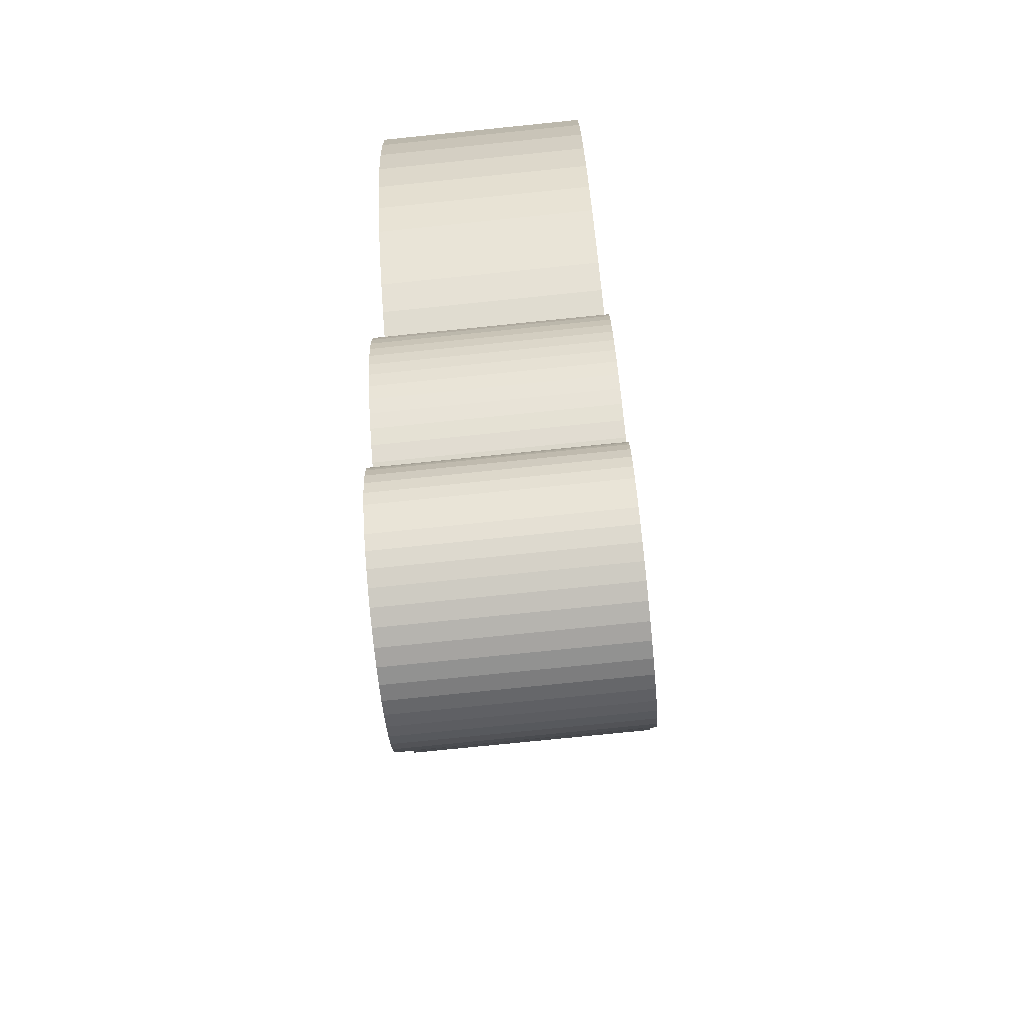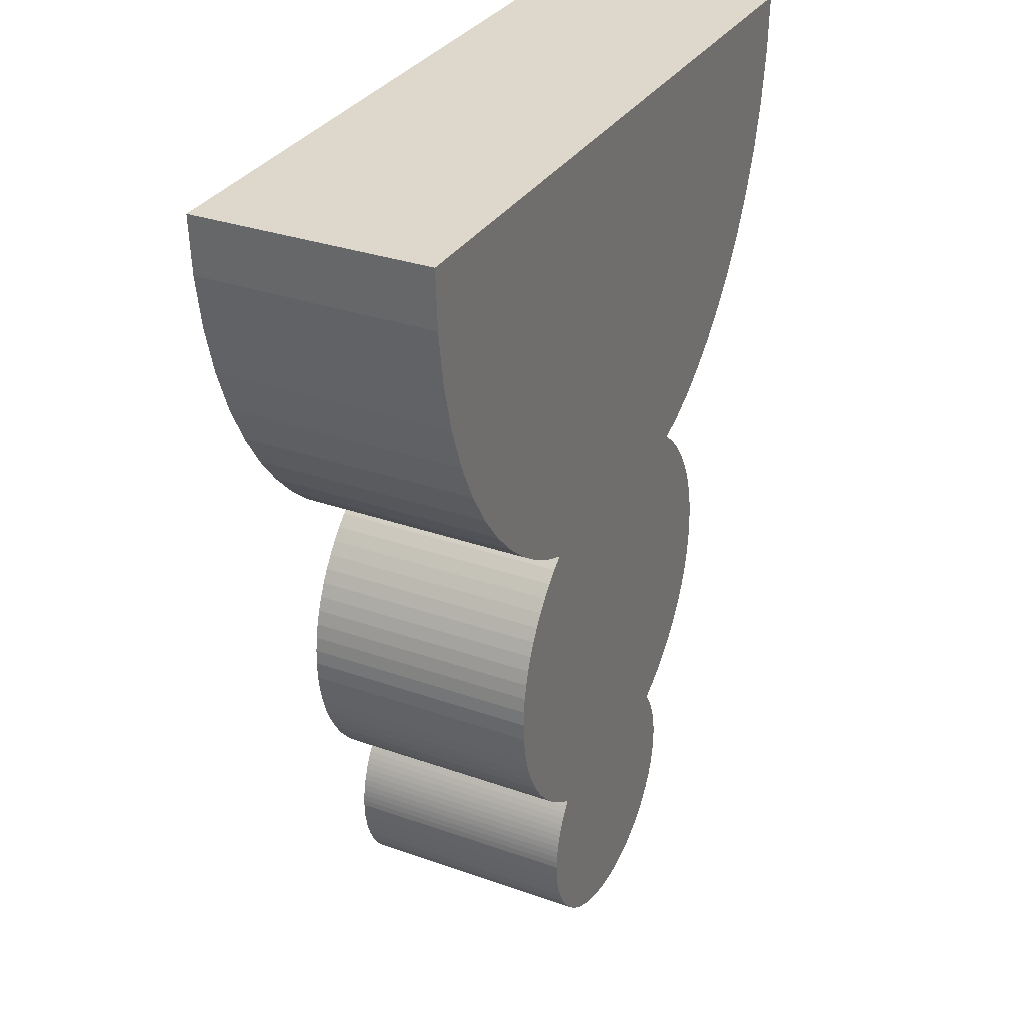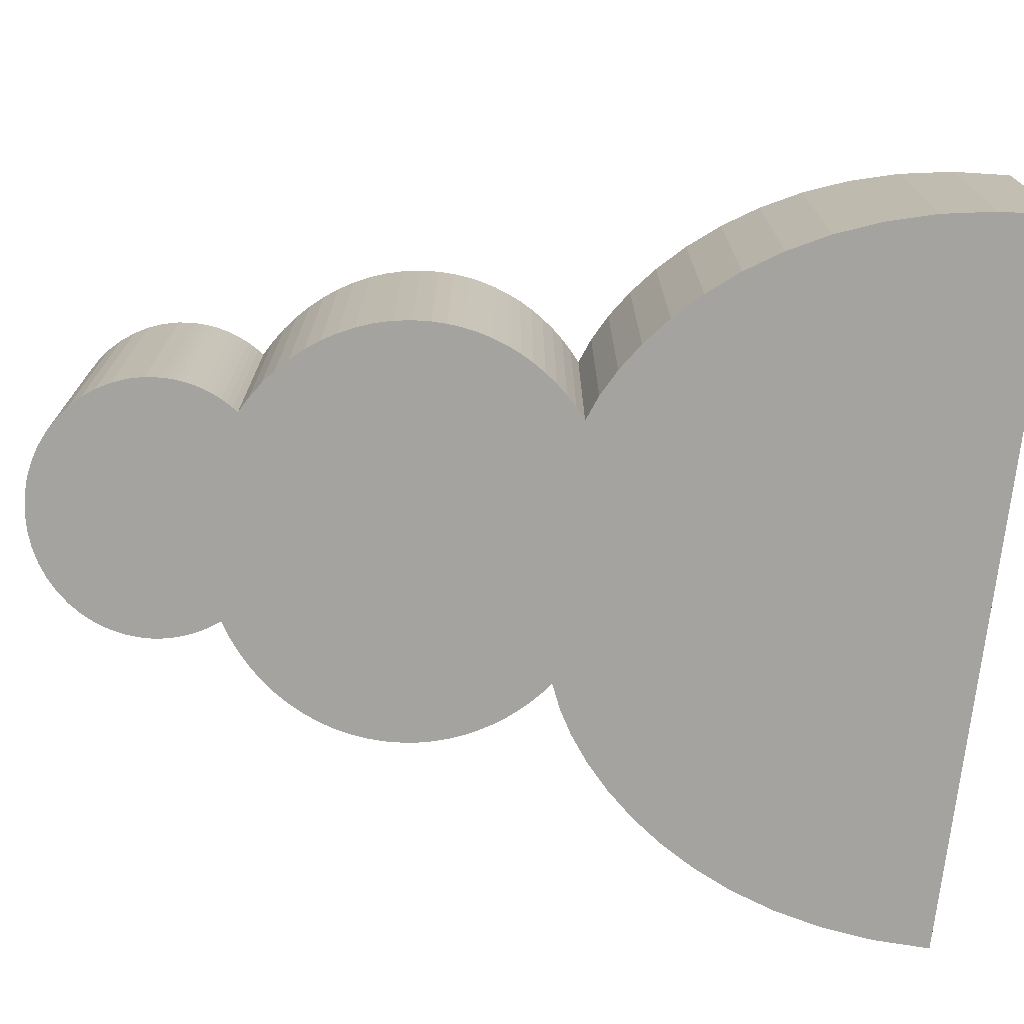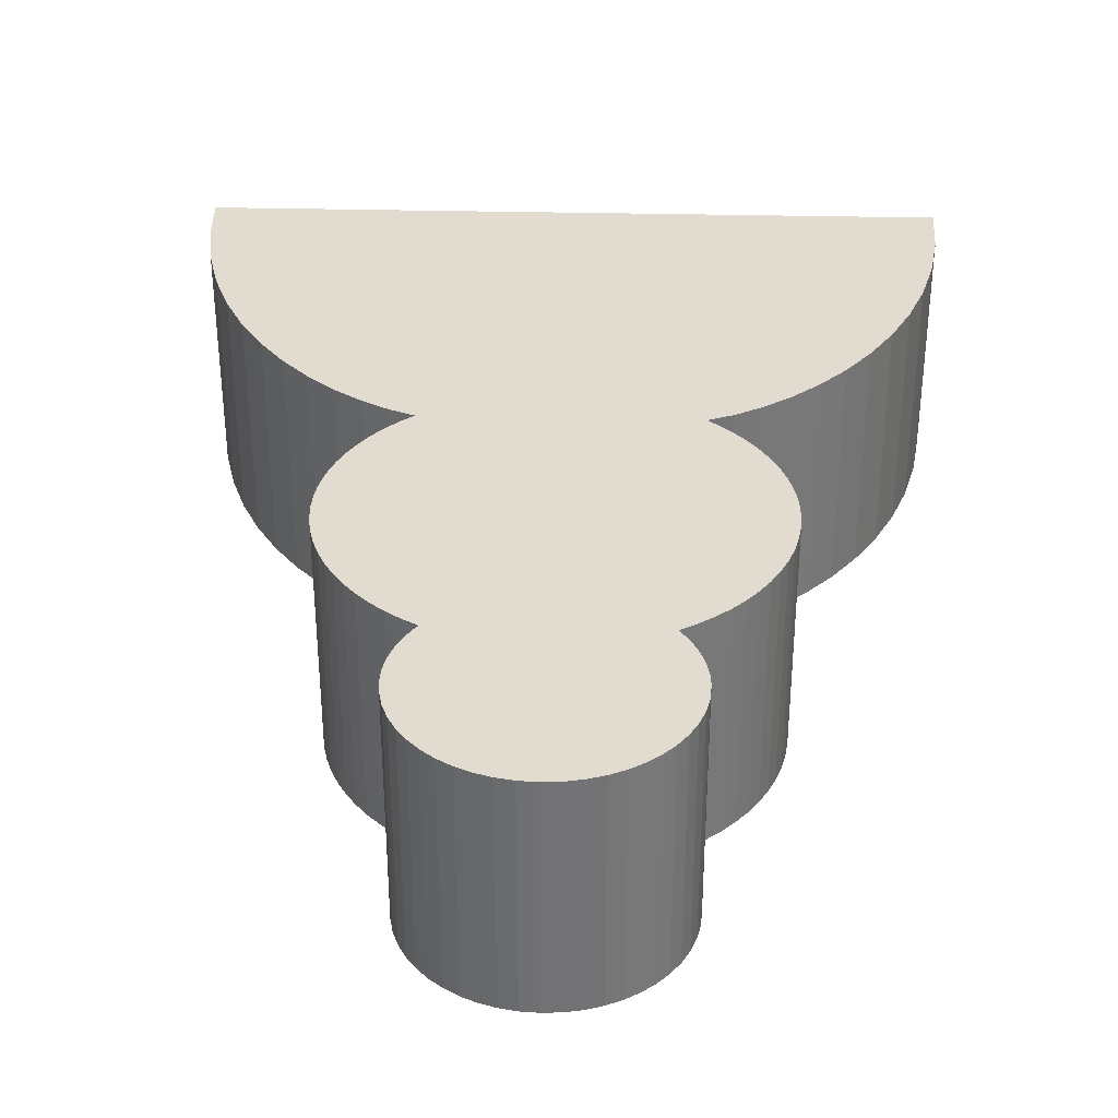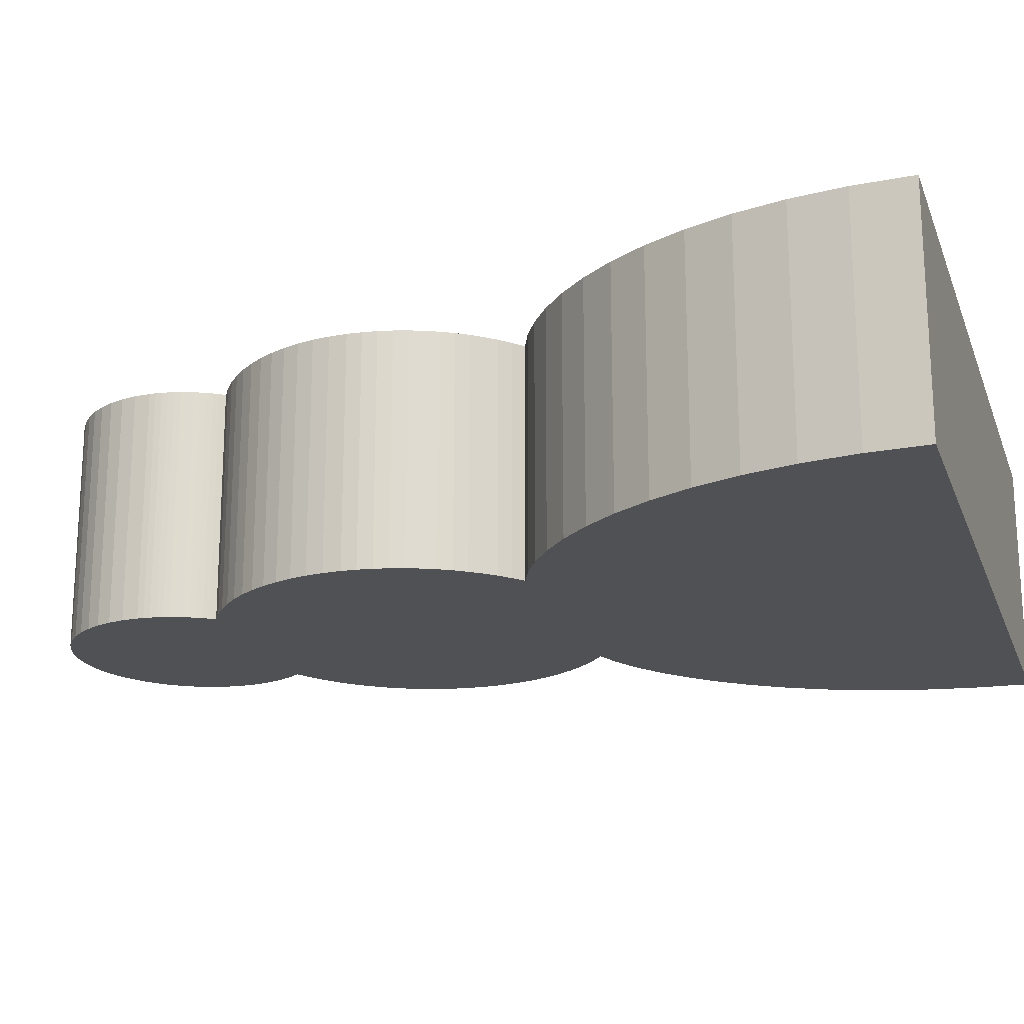
<metadata>
{"format":"obj","ext":"obj","renderer":"f3d","projection":"perspective","resolution":1024,"background":"white","views":[{"elev":-77.0,"azim":-84.2,"up":"+Z"},{"elev":31.4,"azim":-63.4,"up":"+Z"},{"elev":-73.0,"azim":-96.4,"up":"+Y"},{"elev":34.5,"azim":-178.2,"up":"+Y"},{"elev":-19.5,"azim":-72.8,"up":"+Y"}]}
</metadata>
<code>
o Curve
v 0.000555 0 -0.04091
v -0.000935 0 -0.04081
v -0.002364 0 -0.04054
v -0.003718 0 -0.0401
v -0.004984 0 -0.0395
v -0.006151 0 -0.03876
v -0.007203 0 -0.03789
v -0.00813 0 -0.0369
v -0.008917 0 -0.03581
v -0.009552 0 -0.03462
v -0.01002 0 -0.03335
v -0.01031 0 -0.03201
v -0.01041 0 -0.03061
v -0.0104 0 -0.03006
v -0.01035 0 -0.0295
v -0.01027 0 -0.02896
v -0.01016 0 -0.02842
v -0.01002 0 -0.02789
v -0.009857 0 -0.02737
v -0.009662 0 -0.02685
v -0.009438 0 -0.02635
v -0.009187 0 -0.02586
v -0.008908 0 -0.02539
v -0.008603 0 -0.02493
v -0.008271 0 -0.02448
v -0.009574 0 -0.02371
v -0.0108 0 -0.02284
v -0.01194 0 -0.02188
v -0.01299 0 -0.02083
v -0.01394 0 -0.0197
v -0.01478 0 -0.0185
v -0.01552 0 -0.01722
v -0.01613 0 -0.01588
v -0.01662 0 -0.01449
v -0.01698 0 -0.01304
v -0.0172 0 -0.01155
v -0.01728 0 -0.01002
v -0.01722 0 -0.008723
v -0.01707 0 -0.007457
v -0.01681 0 -0.006222
v -0.01646 0 -0.005021
v -0.01601 0 -0.003857
v -0.01548 0 -0.002736
v -0.01487 0 -0.001659
v -0.01417 0 -0.00063
v -0.0134 0 0.000347
v -0.01255 0 0.001268
v -0.01164 0 0.002131
v -0.01066 0 0.002931
v -0.01279 0 0.003796
v -0.01503 0 0.005029
v -0.01732 0 0.00663
v -0.0196 0 0.0086
v -0.02183 0 0.01094
v -0.02393 0 0.01364
v -0.02586 0 0.01672
v -0.02757 0 0.02016
v -0.02899 0 0.02397
v -0.03008 0 0.02815
v -0.03077 0 0.0327
v -0.03102 0 0.03761
v -0.02977 0 0.03761
v -0.02634 0 0.03761
v -0.02115 0 0.03761
v -0.01465 0 0.03761
v -0.007264 0 0.03761
v 0.000556 0 0.03761
v 0.008376 0 0.03761
v 0.01576 0 0.03761
v 0.02226 0 0.03761
v 0.02745 0 0.03761
v 0.03088 0 0.03761
v 0.03213 0 0.03761
v 0.03188 0 0.0327
v 0.03119 0 0.02815
v 0.03011 0 0.02398
v 0.02868 0 0.02017
v 0.02698 0 0.01673
v 0.02504 0 0.01365
v 0.02294 0 0.01095
v 0.02072 0 0.008608
v 0.01844 0 0.006638
v 0.01615 0 0.005035
v 0.01392 0 0.003801
v 0.01178 0 0.002934
v 0.01276 0 0.002135
v 0.01368 0 0.001274
v 0.01452 0 0.000353
v 0.01529 0 -0.000624
v 0.01599 0 -0.001652
v 0.01661 0 -0.00273
v 0.01714 0 -0.003852
v 0.01758 0 -0.005016
v 0.01793 0 -0.006218
v 0.01819 0 -0.007454
v 0.01835 0 -0.008721
v 0.0184 0 -0.01001
v 0.01833 0 -0.01155
v 0.0181 0 -0.01304
v 0.01775 0 -0.01449
v 0.01725 0 -0.01588
v 0.01664 0 -0.01722
v 0.0159 0 -0.0185
v 0.01506 0 -0.0197
v 0.01411 0 -0.02083
v 0.01306 0 -0.02188
v 0.01192 0 -0.02284
v 0.0107 0 -0.02371
v 0.009394 0 -0.02448
v 0.009726 0 -0.02493
v 0.01003 0 -0.02539
v 0.01031 0 -0.02586
v 0.01056 0 -0.02635
v 0.01078 0 -0.02685
v 0.01098 0 -0.02736
v 0.01115 0 -0.02789
v 0.01128 0 -0.02842
v 0.01139 0 -0.02896
v 0.01147 0 -0.0295
v 0.01152 0 -0.03005
v 0.01154 0 -0.03061
v 0.01144 0 -0.032
v 0.01114 0 -0.03335
v 0.01067 0 -0.03462
v 0.01004 0 -0.03581
v 0.009249 0 -0.0369
v 0.008321 0 -0.03789
v 0.007266 0 -0.03876
v 0.006099 0 -0.0395
v 0.00483 0 -0.0401
v 0.003475 0 -0.04054
v 0.002045 0 -0.04081
v 0.000555 0.02 -0.04091
v -0.000935 0.02 -0.04081
v -0.002364 0.02 -0.04054
v -0.003718 0.02 -0.0401
v -0.004984 0.02 -0.0395
v -0.006151 0.02 -0.03876
v -0.007203 0.02 -0.03789
v -0.00813 0.02 -0.0369
v -0.008917 0.02 -0.03581
v -0.009552 0.02 -0.03462
v -0.01002 0.02 -0.03335
v -0.01031 0.02 -0.03201
v -0.01041 0.02 -0.03061
v -0.0104 0.02 -0.03006
v -0.01035 0.02 -0.0295
v -0.01027 0.02 -0.02896
v -0.01016 0.02 -0.02842
v -0.01002 0.02 -0.02789
v -0.009857 0.02 -0.02737
v -0.009662 0.02 -0.02685
v -0.009438 0.02 -0.02635
v -0.009187 0.02 -0.02586
v -0.008908 0.02 -0.02539
v -0.008603 0.02 -0.02493
v -0.008271 0.02 -0.02448
v -0.009574 0.02 -0.02371
v -0.0108 0.02 -0.02284
v -0.01194 0.02 -0.02188
v -0.01299 0.02 -0.02083
v -0.01394 0.02 -0.0197
v -0.01478 0.02 -0.0185
v -0.01552 0.02 -0.01722
v -0.01613 0.02 -0.01588
v -0.01662 0.02 -0.01449
v -0.01698 0.02 -0.01304
v -0.0172 0.02 -0.01155
v -0.01728 0.02 -0.01002
v -0.01722 0.02 -0.008723
v -0.01707 0.02 -0.007457
v -0.01681 0.02 -0.006222
v -0.01646 0.02 -0.005021
v -0.01601 0.02 -0.003857
v -0.01548 0.02 -0.002736
v -0.01487 0.02 -0.001659
v -0.01417 0.02 -0.00063
v -0.0134 0.02 0.000347
v -0.01255 0.02 0.001268
v -0.01164 0.02 0.002131
v -0.01066 0.02 0.002931
v -0.01279 0.02 0.003796
v -0.01503 0.02 0.005029
v -0.01732 0.02 0.00663
v -0.0196 0.02 0.0086
v -0.02183 0.02 0.01094
v -0.02393 0.02 0.01364
v -0.02586 0.02 0.01672
v -0.02757 0.02 0.02016
v -0.02899 0.02 0.02397
v -0.03008 0.02 0.02815
v -0.03077 0.02 0.0327
v -0.03102 0.02 0.03761
v -0.02977 0.02 0.03761
v -0.02634 0.02 0.03761
v -0.02115 0.02 0.03761
v -0.01465 0.02 0.03761
v -0.007264 0.02 0.03761
v 0.000556 0.02 0.03761
v 0.008376 0.02 0.03761
v 0.01576 0.02 0.03761
v 0.02226 0.02 0.03761
v 0.02745 0.02 0.03761
v 0.03088 0.02 0.03761
v 0.03213 0.02 0.03761
v 0.03188 0.02 0.0327
v 0.03119 0.02 0.02815
v 0.03011 0.02 0.02398
v 0.02868 0.02 0.02017
v 0.02698 0.02 0.01673
v 0.02504 0.02 0.01365
v 0.02294 0.02 0.01095
v 0.02072 0.02 0.008608
v 0.01844 0.02 0.006638
v 0.01615 0.02 0.005035
v 0.01392 0.02 0.003801
v 0.01178 0.02 0.002934
v 0.01276 0.02 0.002135
v 0.01368 0.02 0.001274
v 0.01452 0.02 0.000353
v 0.01529 0.02 -0.000624
v 0.01599 0.02 -0.001652
v 0.01661 0.02 -0.00273
v 0.01714 0.02 -0.003852
v 0.01758 0.02 -0.005016
v 0.01793 0.02 -0.006218
v 0.01819 0.02 -0.007454
v 0.01835 0.02 -0.008721
v 0.0184 0.02 -0.01001
v 0.01833 0.02 -0.01155
v 0.0181 0.02 -0.01304
v 0.01775 0.02 -0.01449
v 0.01725 0.02 -0.01588
v 0.01664 0.02 -0.01722
v 0.0159 0.02 -0.0185
v 0.01506 0.02 -0.0197
v 0.01411 0.02 -0.02083
v 0.01306 0.02 -0.02188
v 0.01192 0.02 -0.02284
v 0.0107 0.02 -0.02371
v 0.009394 0.02 -0.02448
v 0.009726 0.02 -0.02493
v 0.01003 0.02 -0.02539
v 0.01031 0.02 -0.02586
v 0.01056 0.02 -0.02635
v 0.01078 0.02 -0.02685
v 0.01098 0.02 -0.02736
v 0.01115 0.02 -0.02789
v 0.01128 0.02 -0.02842
v 0.01139 0.02 -0.02896
v 0.01147 0.02 -0.0295
v 0.01152 0.02 -0.03005
v 0.01154 0.02 -0.03061
v 0.01144 0.02 -0.032
v 0.01114 0.02 -0.03335
v 0.01067 0.02 -0.03462
v 0.01004 0.02 -0.03581
v 0.009249 0.02 -0.0369
v 0.008321 0.02 -0.03789
v 0.007266 0.02 -0.03876
v 0.006099 0.02 -0.0395
v 0.00483 0.02 -0.0401
v 0.003475 0.02 -0.04054
v 0.002045 0.02 -0.04081
f 2 1 132
f 3 2 132
f 3 132 131
f 4 3 131
f 4 131 130
f 5 4 130
f 5 130 129
f 6 5 129
f 6 129 128
f 7 6 128
f 7 128 127
f 8 7 127
f 8 127 126
f 9 8 126
f 9 126 125
f 10 9 125
f 10 125 124
f 11 10 124
f 11 124 123
f 12 11 123
f 12 123 122
f 13 12 122
f 13 122 121
f 14 13 121
f 14 121 120
f 15 14 120
f 15 120 119
f 16 15 119
f 16 119 118
f 17 16 118
f 17 118 117
f 18 17 117
f 18 117 116
f 19 18 116
f 19 116 115
f 20 19 115
f 20 115 114
f 21 20 114
f 21 114 113
f 22 21 113
f 22 113 112
f 23 22 112
f 23 112 111
f 24 23 111
f 24 111 110
f 25 24 110
f 25 110 109
f 26 25 109
f 26 109 108
f 27 26 108
f 27 108 107
f 28 27 107
f 28 107 106
f 29 28 106
f 29 106 105
f 30 29 105
f 30 105 104
f 30 104 103
f 31 30 103
f 31 103 102
f 32 31 102
f 32 102 101
f 33 32 101
f 33 101 100
f 34 33 100
f 35 34 100
f 35 100 99
f 36 35 99
f 36 99 98
f 37 36 98
f 37 98 97
f 38 37 97
f 38 97 96
f 39 38 96
f 39 96 95
f 40 39 95
f 40 95 94
f 41 40 94
f 41 94 93
f 42 41 93
f 42 93 92
f 43 42 92
f 43 92 91
f 44 43 91
f 44 91 90
f 45 44 90
f 45 90 89
f 46 45 89
f 46 89 88
f 47 46 88
f 47 88 87
f 48 47 87
f 48 87 86
f 49 48 86
f 49 86 85
f 50 49 85
f 50 85 84
f 51 50 84
f 51 84 83
f 52 51 83
f 52 83 82
f 53 52 82
f 53 82 81
f 54 53 81
f 54 81 80
f 55 54 80
f 55 80 79
f 56 55 79
f 56 79 78
f 57 56 78
f 57 78 77
f 58 57 77
f 58 77 76
f 59 58 76
f 59 76 75
f 60 59 75
f 60 75 74
f 61 60 74
f 61 74 73
f 62 61 73
f 63 62 73
f 64 63 73
f 65 64 73
f 66 65 73
f 67 66 73
f 68 67 73
f 69 68 73
f 70 69 73
f 71 70 73
f 72 71 73
f 134 264 133
f 135 264 134
f 135 263 264
f 136 263 135
f 136 262 263
f 137 262 136
f 137 261 262
f 138 261 137
f 138 260 261
f 139 260 138
f 139 259 260
f 140 259 139
f 140 258 259
f 141 258 140
f 141 257 258
f 142 257 141
f 142 256 257
f 143 256 142
f 143 255 256
f 144 255 143
f 144 254 255
f 145 254 144
f 145 253 254
f 146 253 145
f 146 252 253
f 147 252 146
f 147 251 252
f 148 251 147
f 148 250 251
f 149 250 148
f 149 249 250
f 150 249 149
f 150 248 249
f 151 248 150
f 151 247 248
f 152 247 151
f 152 246 247
f 153 246 152
f 153 245 246
f 154 245 153
f 154 244 245
f 155 244 154
f 155 243 244
f 156 243 155
f 156 242 243
f 157 242 156
f 157 241 242
f 158 241 157
f 158 240 241
f 159 240 158
f 159 239 240
f 160 239 159
f 160 238 239
f 161 238 160
f 161 237 238
f 162 237 161
f 162 236 237
f 162 235 236
f 163 235 162
f 163 234 235
f 164 234 163
f 164 233 234
f 165 233 164
f 165 232 233
f 166 232 165
f 167 232 166
f 167 231 232
f 168 231 167
f 168 230 231
f 169 230 168
f 169 229 230
f 170 229 169
f 170 228 229
f 171 228 170
f 171 227 228
f 172 227 171
f 172 226 227
f 173 226 172
f 173 225 226
f 174 225 173
f 174 224 225
f 175 224 174
f 175 223 224
f 176 223 175
f 176 222 223
f 177 222 176
f 177 221 222
f 178 221 177
f 178 220 221
f 179 220 178
f 179 219 220
f 180 219 179
f 180 218 219
f 181 218 180
f 181 217 218
f 182 217 181
f 182 216 217
f 183 216 182
f 183 215 216
f 184 215 183
f 184 214 215
f 185 214 184
f 185 213 214
f 186 213 185
f 186 212 213
f 187 212 186
f 187 211 212
f 188 211 187
f 188 210 211
f 189 210 188
f 189 209 210
f 190 209 189
f 190 208 209
f 191 208 190
f 191 207 208
f 192 207 191
f 192 206 207
f 193 206 192
f 193 205 206
f 194 205 193
f 195 205 194
f 196 205 195
f 197 205 196
f 198 205 197
f 199 205 198
f 200 205 199
f 201 205 200
f 202 205 201
f 203 205 202
f 204 205 203
f 85 86 218 217
f 36 37 169 168
f 49 50 182 181
f 63 64 196 195
f 123 124 256 255
f 110 111 243 242
f 11 12 144 143
f 97 98 230 229
f 64 65 197 196
f 24 25 157 156
f 84 85 217 216
f 37 38 170 169
f 50 51 183 182
f 65 66 198 197
f 122 123 255 254
f 109 110 242 241
f 12 13 145 144
f 96 97 229 228
f 66 67 199 198
f 25 26 158 157
f 83 84 216 215
f 38 39 171 170
f 51 52 184 183
f 67 68 200 199
f 121 122 254 253
f 108 109 241 240
f 13 14 146 145
f 95 96 228 227
f 68 69 201 200
f 26 27 159 158
f 82 83 215 214
f 39 40 172 171
f 52 53 185 184
f 69 70 202 201
f 120 121 253 252
f 107 108 240 239
f 14 15 147 146
f 94 95 227 226
f 70 71 203 202
f 1 2 134 133
f 27 28 160 159
f 81 82 214 213
f 40 41 173 172
f 53 54 186 185
f 71 72 204 203
f 132 1 133 264
f 119 120 252 251
f 72 73 205 204
f 2 3 135 134
f 106 107 239 238
f 15 16 148 147
f 93 94 226 225
f 28 29 161 160
f 80 81 213 212
f 41 42 174 173
f 54 55 187 186
f 131 132 264 263
f 118 119 251 250
f 3 4 136 135
f 105 106 238 237
f 16 17 149 148
f 92 93 225 224
f 29 30 162 161
f 79 80 212 211
f 42 43 175 174
f 55 56 188 187
f 130 131 263 262
f 117 118 250 249
f 4 5 137 136
f 104 105 237 236
f 17 18 150 149
f 91 92 224 223
f 78 79 211 210
f 43 44 176 175
f 103 104 236 235
f 56 57 189 188
f 129 130 262 261
f 30 31 163 162
f 116 117 249 248
f 5 6 138 137
f 18 19 151 150
f 90 91 223 222
f 77 78 210 209
f 44 45 177 176
f 102 103 235 234
f 57 58 190 189
f 128 129 261 260
f 31 32 164 163
f 115 116 248 247
f 6 7 139 138
f 19 20 152 151
f 89 90 222 221
f 76 77 209 208
f 45 46 178 177
f 101 102 234 233
f 58 59 191 190
f 127 128 260 259
f 32 33 165 164
f 114 115 247 246
f 7 8 140 139
f 20 21 153 152
f 88 89 221 220
f 75 76 208 207
f 46 47 179 178
f 100 101 233 232
f 59 60 192 191
f 126 127 259 258
f 33 34 166 165
f 113 114 246 245
f 8 9 141 140
f 21 22 154 153
f 87 88 220 219
f 34 35 167 166
f 74 75 207 206
f 47 48 180 179
f 60 61 193 192
f 125 126 258 257
f 112 113 245 244
f 9 10 142 141
f 99 100 232 231
f 22 23 155 154
f 86 87 219 218
f 35 36 168 167
f 73 74 206 205
f 48 49 181 180
f 61 62 194 193
f 124 125 257 256
f 111 112 244 243
f 10 11 143 142
f 98 99 231 230
f 62 63 195 194
f 23 24 156 155

</code>
